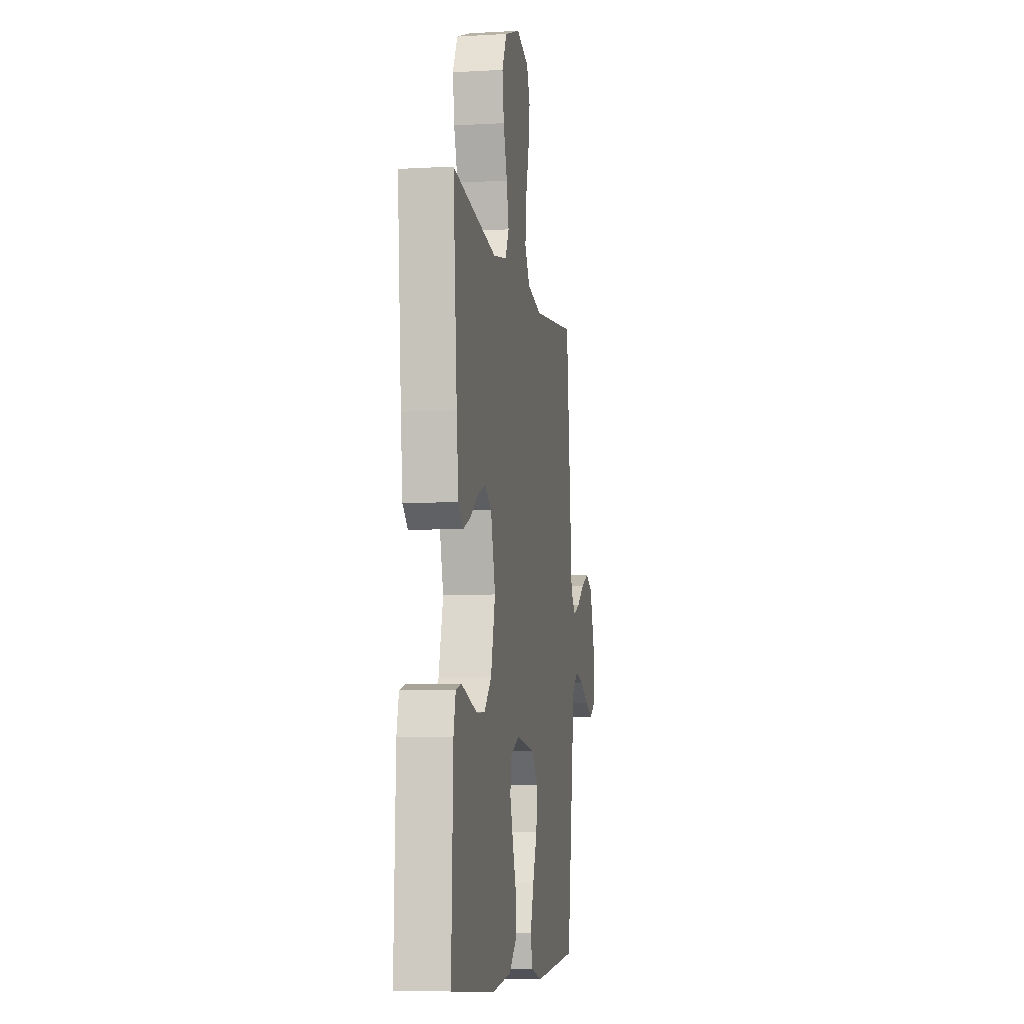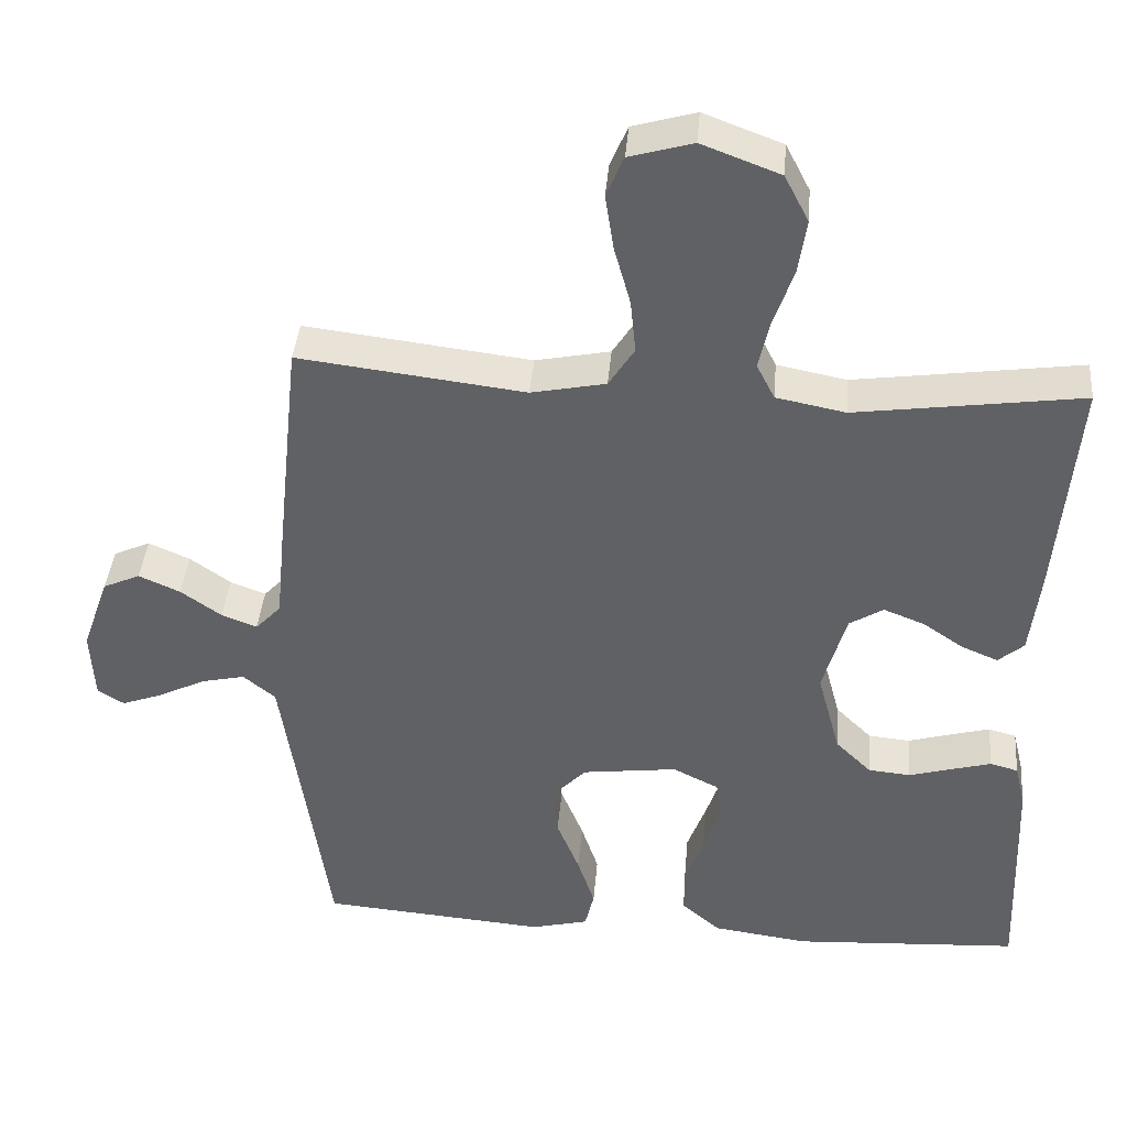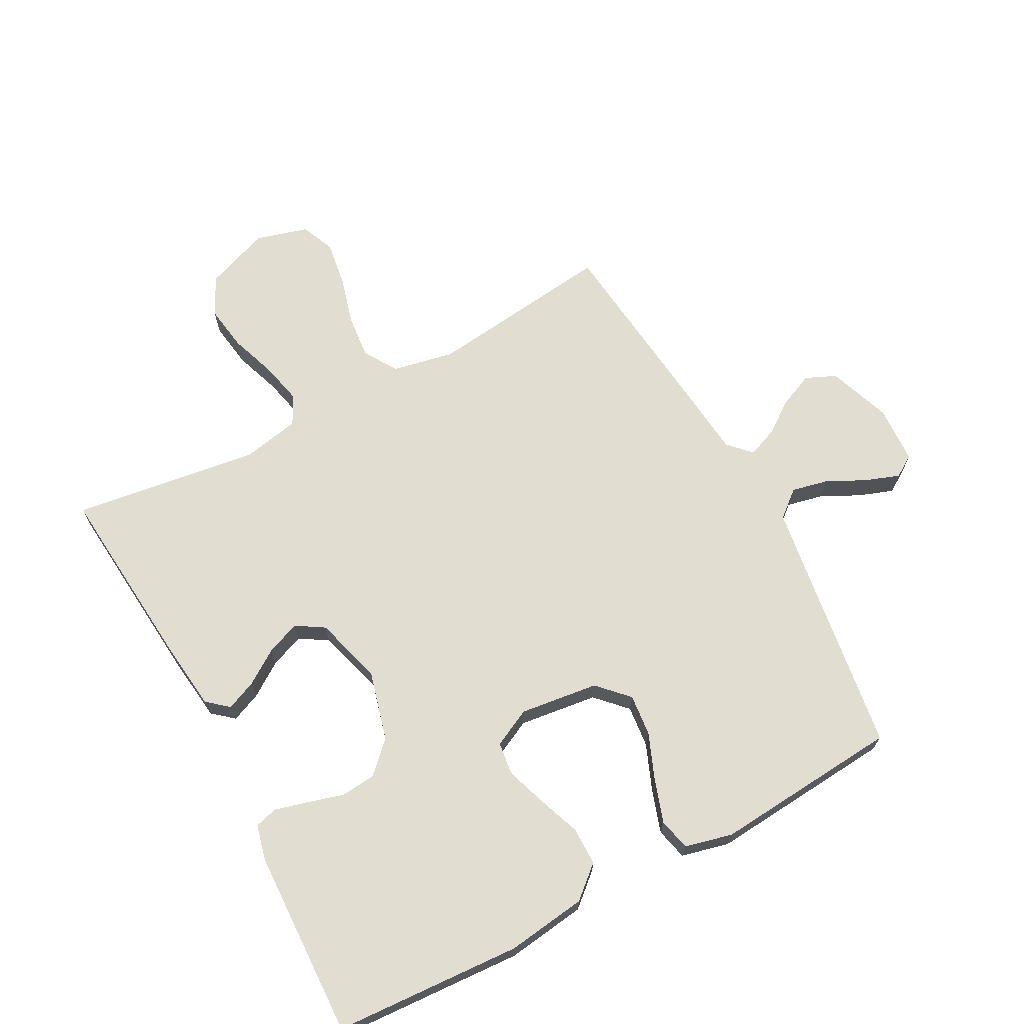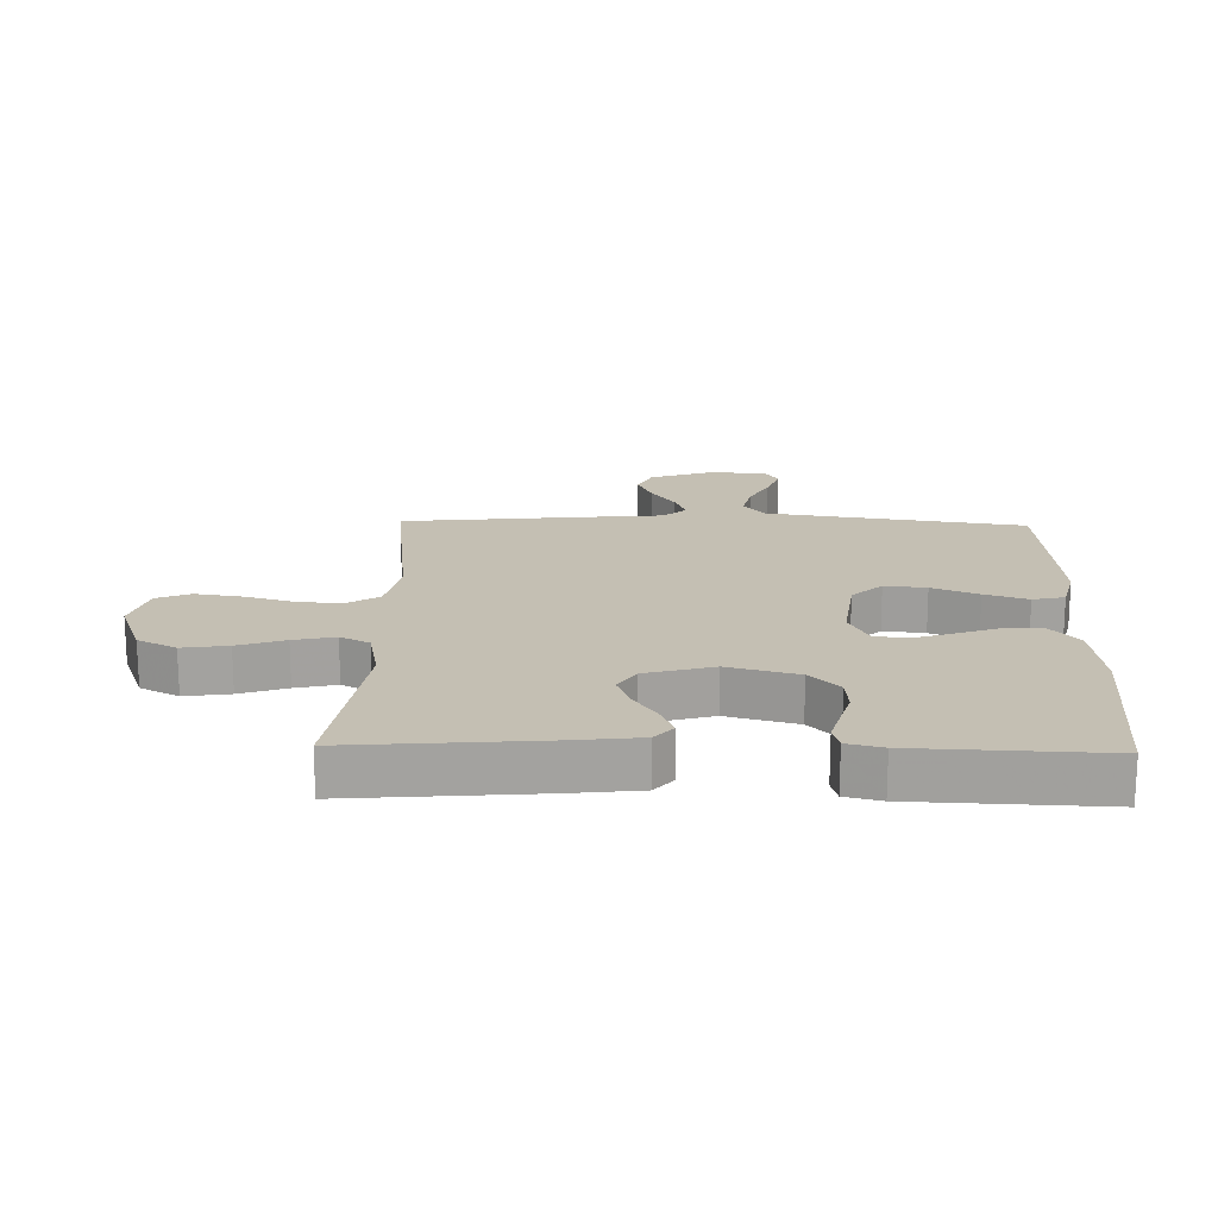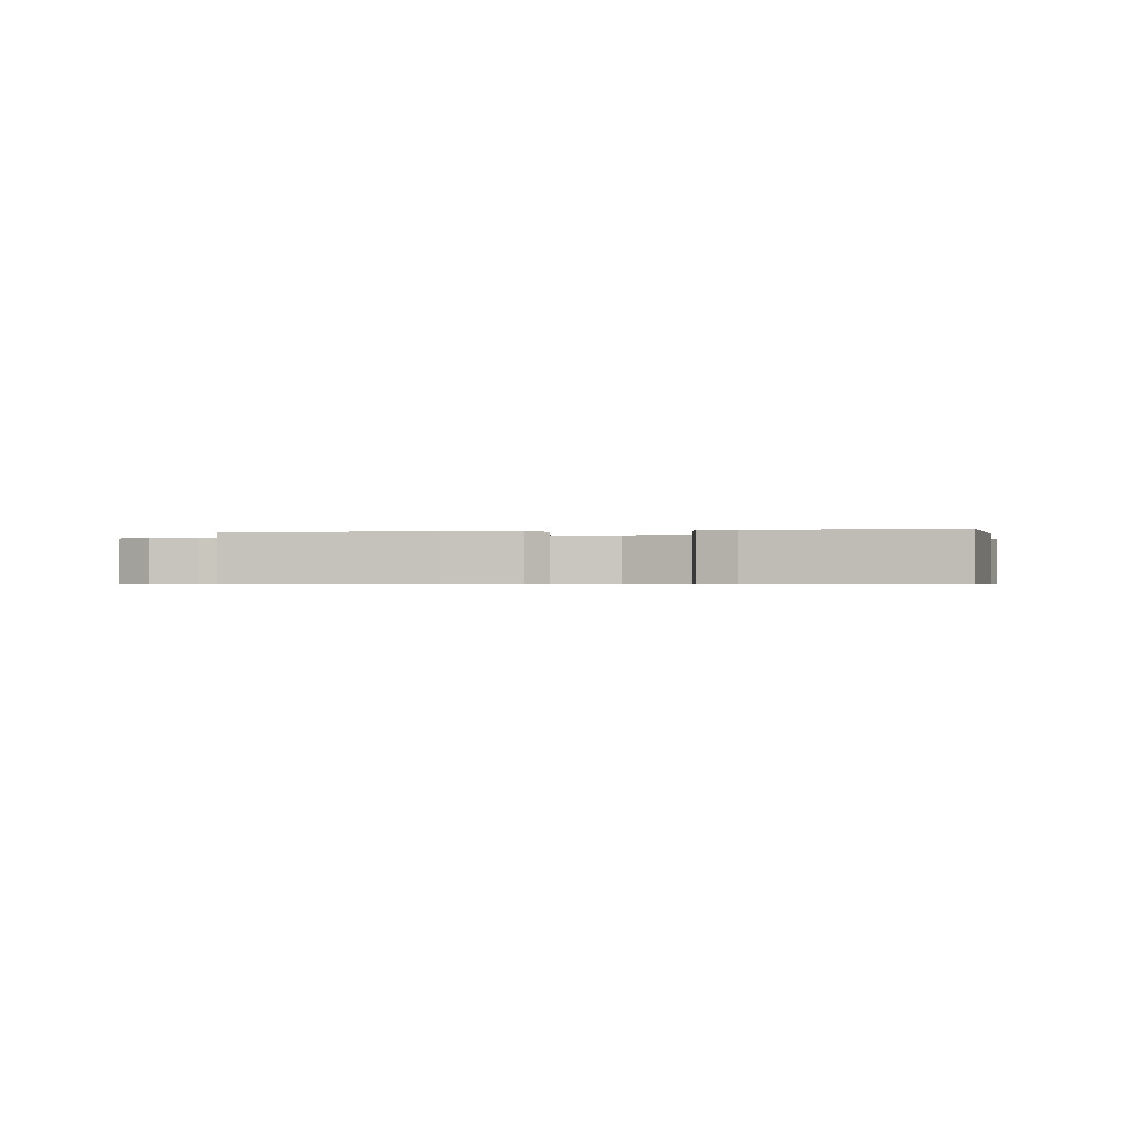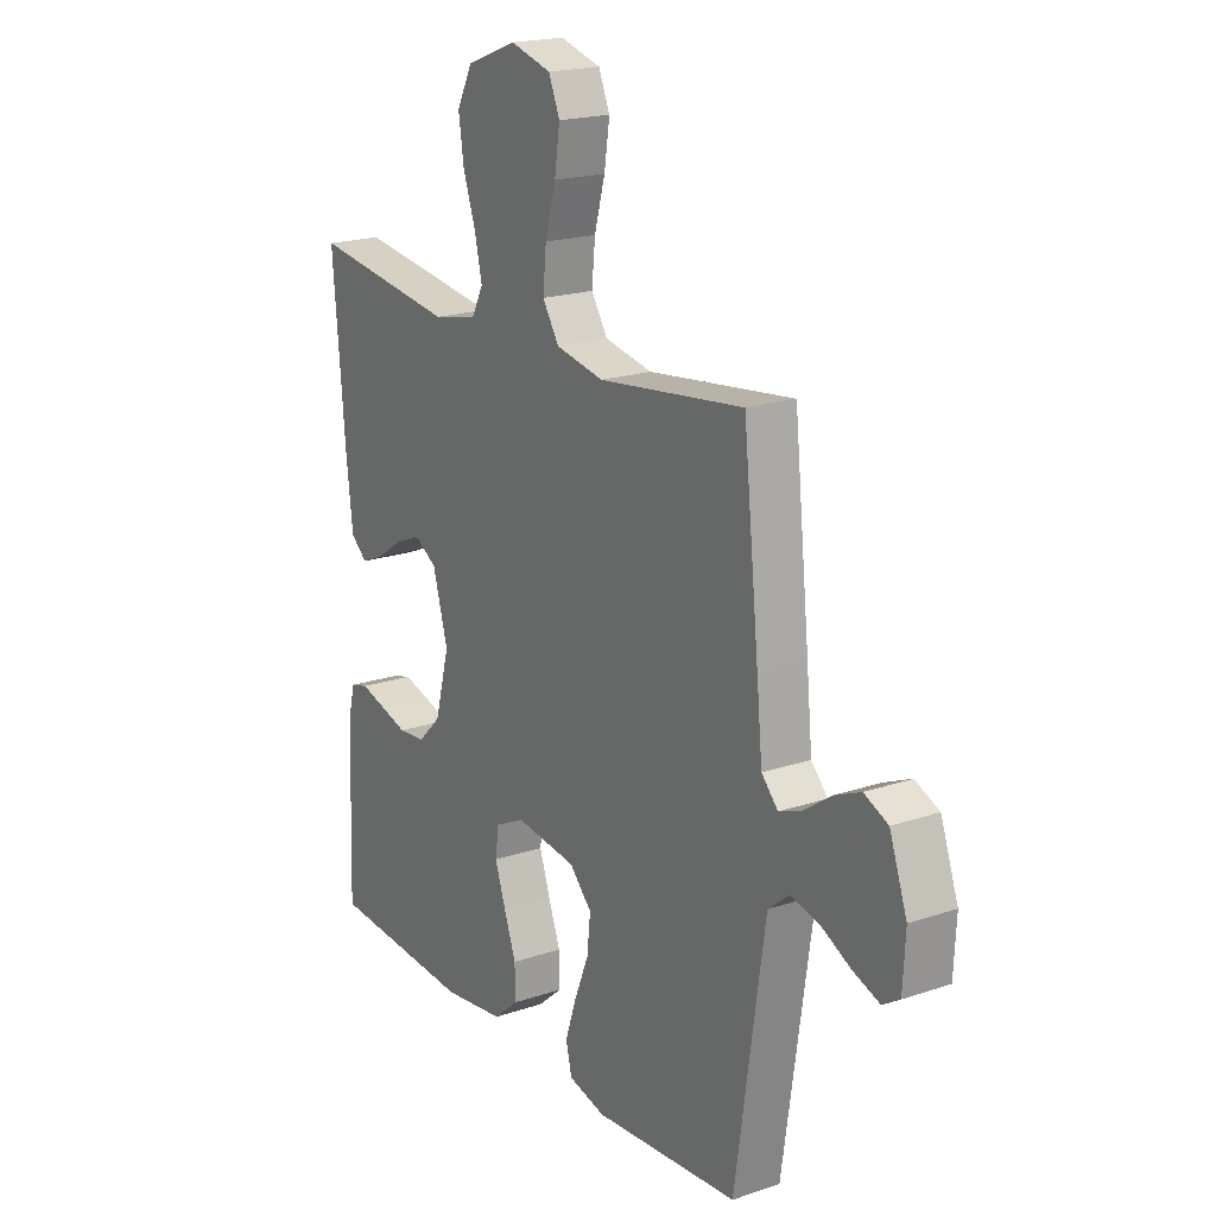
<metadata>
{"format":"obj","ext":"obj","renderer":"f3d","projection":"perspective","resolution":1024,"background":"white","views":[{"elev":-7.5,"azim":99.3,"up":"+Z"},{"elev":39.9,"azim":4.9,"up":"+Z"},{"elev":68.4,"azim":151.7,"up":"+Y"},{"elev":17.9,"azim":91.5,"up":"+Y"},{"elev":-0.5,"azim":101.0,"up":"+Y"},{"elev":19.4,"azim":-122.2,"up":"+Z"}]}
</metadata>
<code>
v 0.5 0.07 0.5
v 0.474 0.07 0.2
v 0.461 0.07 0.088
v 0.427 0.07 0.059
v 0.379 0.07 0.079
v 0.324 0.07 0.116
v 0.27 0.07 0.137
v 0.225 0.07 0.109
v 0.194 0.07 0
v 0.224 0.07 -0.112
v 0.272 0.07 -0.159
v 0.328 0.07 -0.164
v 0.387 0.07 -0.147
v 0.438 0.07 -0.133
v 0.475 0.07 -0.143
v 0.489 0.07 -0.2
v 0.5 0.07 -0.5
v 0.2 0.07 -0.518
v 0.072 0.07 -0.501
v 0.021 0.07 -0.457
v 0.021 0.07 -0.396
v 0.046 0.07 -0.328
v 0.068 0.07 -0.263
v 0.061 0.07 -0.21
v 0 0.07 -0.18
v -0.126 0.07 -0.196
v -0.172 0.07 -0.244
v -0.165 0.07 -0.311
v -0.135 0.07 -0.385
v -0.112 0.07 -0.454
v -0.124 0.07 -0.505
v -0.2 0.07 -0.524
v -0.5 0.07 -0.5
v -0.544 0.07 -0.2
v -0.561 0.07 -0.086
v -0.604 0.07 -0.051
v -0.662 0.07 -0.064
v -0.724 0.07 -0.095
v -0.779 0.07 -0.115
v -0.814 0.07 -0.093
v -0.819 0.07 0
v -0.783 0.07 0.101
v -0.734 0.07 0.123
v -0.679 0.07 0.099
v -0.625 0.07 0.061
v -0.578 0.07 0.043
v -0.544 0.07 0.079
v -0.532 0.07 0.2
v -0.5 0.07 0.5
v -0.2 0.07 0.464
v -0.101 0.07 0.484
v -0.067 0.07 0.537
v -0.074 0.07 0.608
v -0.096 0.07 0.687
v -0.107 0.07 0.76
v -0.084 0.07 0.814
v 0 0.07 0.838
v 0.104 0.07 0.799
v 0.136 0.07 0.737
v 0.125 0.07 0.664
v 0.099 0.07 0.589
v 0.084 0.07 0.523
v 0.108 0.07 0.476
v 0.2 0.07 0.458
v 0.5 0 0.5
v 0.474 0 0.2
v 0.461 0 0.088
v 0.427 0 0.059
v 0.379 0 0.079
v 0.324 0 0.116
v 0.27 0 0.137
v 0.225 0 0.109
v 0.194 0 0
v 0.224 0 -0.112
v 0.272 0 -0.159
v 0.328 0 -0.164
v 0.387 0 -0.147
v 0.438 0 -0.133
v 0.475 0 -0.143
v 0.489 0 -0.2
v 0.5 0 -0.5
v 0.2 0 -0.518
v 0.072 0 -0.501
v 0.021 0 -0.457
v 0.021 0 -0.396
v 0.046 0 -0.328
v 0.068 0 -0.263
v 0.061 0 -0.21
v 0 0 -0.18
v -0.126 0 -0.196
v -0.172 0 -0.244
v -0.165 0 -0.311
v -0.135 0 -0.385
v -0.112 0 -0.454
v -0.124 0 -0.505
v -0.2 0 -0.524
v -0.5 0 -0.5
v -0.544 0 -0.2
v -0.561 0 -0.086
v -0.604 0 -0.051
v -0.662 0 -0.064
v -0.724 0 -0.095
v -0.779 0 -0.115
v -0.814 0 -0.093
v -0.819 0 0
v -0.783 0 0.101
v -0.734 0 0.123
v -0.679 0 0.099
v -0.625 0 0.061
v -0.578 0 0.043
v -0.544 0 0.079
v -0.532 0 0.2
v -0.5 0 0.5
v -0.2 0 0.464
v -0.101 0 0.484
v -0.067 0 0.537
v -0.074 0 0.608
v -0.096 0 0.687
v -0.107 0 0.76
v -0.084 0 0.814
v 0 0 0.838
v 0.104 0 0.799
v 0.136 0 0.737
v 0.125 0 0.664
v 0.099 0 0.589
v 0.084 0 0.523
v 0.108 0 0.476
v 0.2 0 0.458
f 58 59 60 61
f 58 61 62
f 57 58 62
f 56 57 62
f 53 54 55 56
f 52 53 56 62
f 51 52 62 63
f 47 48 49 50
f 47 50 51 63
f 42 43 44 45
f 42 45 46
f 41 42 46
f 40 41 46
f 37 38 39 40
f 36 37 40 46
f 35 36 46 47
f 31 32 33 34
f 28 29 30 31
f 28 31 34 35
f 19 20 21 22
f 19 22 23
f 18 19 23
f 17 18 23 24
f 15 16 17 24
f 12 13 14 15
f 3 4 5 6
f 3 6 7
f 64 1 2 3
f 64 3 7
f 63 64 7 8
f 47 63 8 9
f 27 28 35 47
f 26 27 47
f 25 26 47 9
f 24 25 9 10
f 12 15 24
f 11 12 24
f 10 11 24
f 125 124 123 122
f 126 125 122
f 126 122 121
f 126 121 120
f 120 119 118 117
f 126 120 117 116
f 127 126 116 115
f 114 113 112 111
f 127 115 114 111
f 109 108 107 106
f 110 109 106
f 110 106 105
f 110 105 104
f 104 103 102 101
f 110 104 101 100
f 111 110 100 99
f 98 97 96 95
f 95 94 93 92
f 99 98 95 92
f 86 85 84 83
f 87 86 83
f 87 83 82
f 88 87 82 81
f 88 81 80 79
f 79 78 77 76
f 70 69 68 67
f 71 70 67
f 67 66 65 128
f 71 67 128
f 72 71 128 127
f 73 72 127 111
f 111 99 92 91
f 111 91 90
f 73 111 90 89
f 74 73 89 88
f 88 79 76
f 88 76 75
f 88 75 74
f 1 65 66 2
f 2 66 67 3
f 3 67 68 4
f 4 68 69 5
f 5 69 70 6
f 6 70 71 7
f 7 71 72 8
f 8 72 73 9
f 9 73 74 10
f 10 74 75 11
f 11 75 76 12
f 12 76 77 13
f 13 77 78 14
f 14 78 79 15
f 15 79 80 16
f 16 80 81 17
f 17 81 82 18
f 18 82 83 19
f 19 83 84 20
f 20 84 85 21
f 21 85 86 22
f 22 86 87 23
f 23 87 88 24
f 24 88 89 25
f 25 89 90 26
f 26 90 91 27
f 27 91 92 28
f 28 92 93 29
f 29 93 94 30
f 30 94 95 31
f 31 95 96 32
f 32 96 97 33
f 33 97 98 34
f 34 98 99 35
f 35 99 100 36
f 36 100 101 37
f 37 101 102 38
f 38 102 103 39
f 39 103 104 40
f 40 104 105 41
f 41 105 106 42
f 42 106 107 43
f 43 107 108 44
f 44 108 109 45
f 45 109 110 46
f 46 110 111 47
f 47 111 112 48
f 48 112 113 49
f 49 113 114 50
f 50 114 115 51
f 51 115 116 52
f 52 116 117 53
f 53 117 118 54
f 54 118 119 55
f 55 119 120 56
f 56 120 121 57
f 57 121 122 58
f 58 122 123 59
f 59 123 124 60
f 60 124 125 61
f 61 125 126 62
f 62 126 127 63
f 63 127 128 64
f 64 128 65 1

</code>
